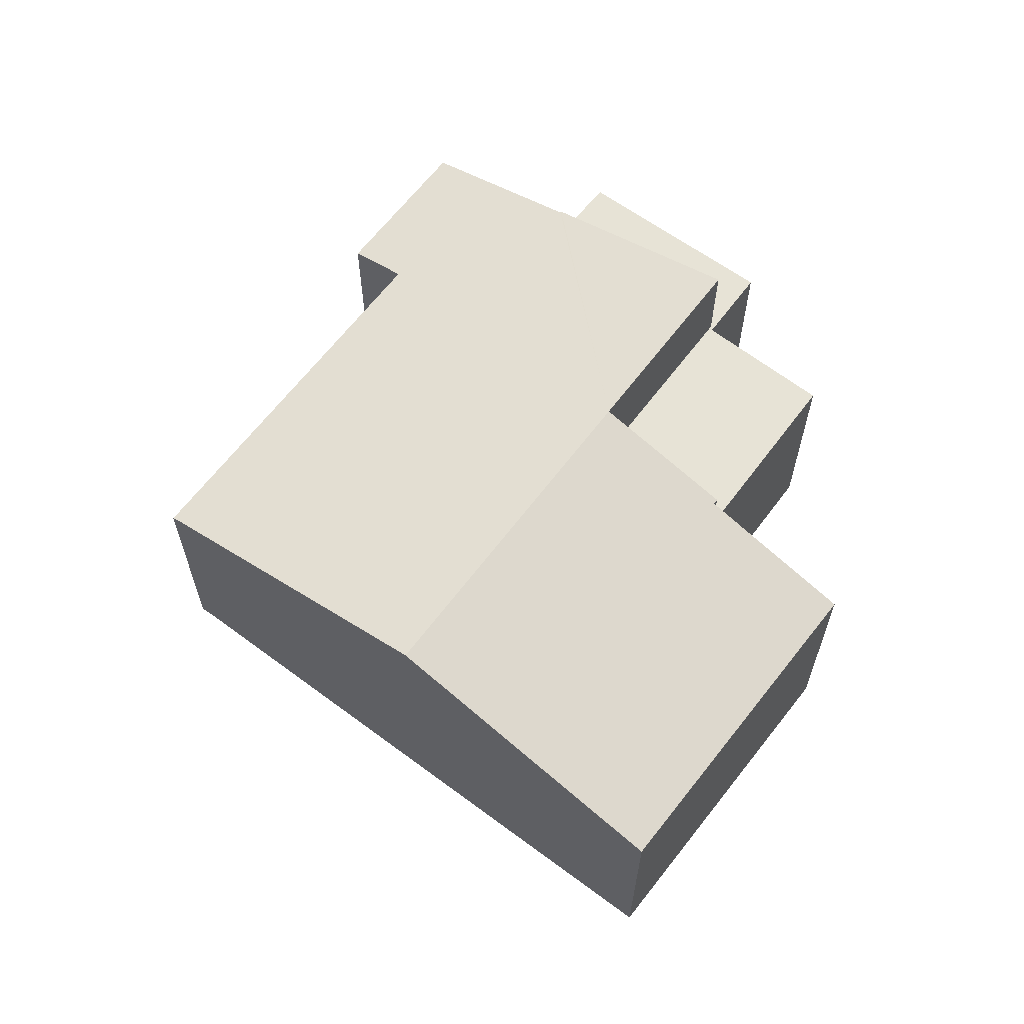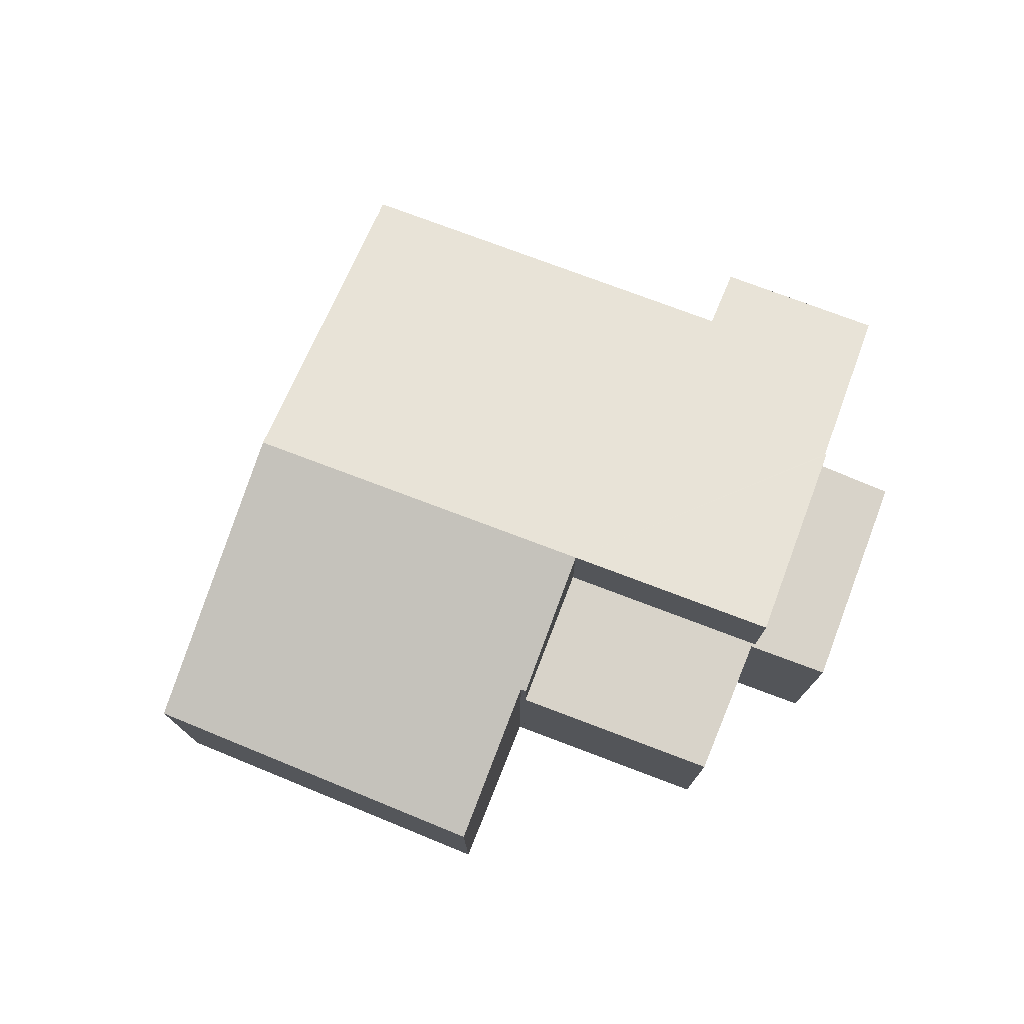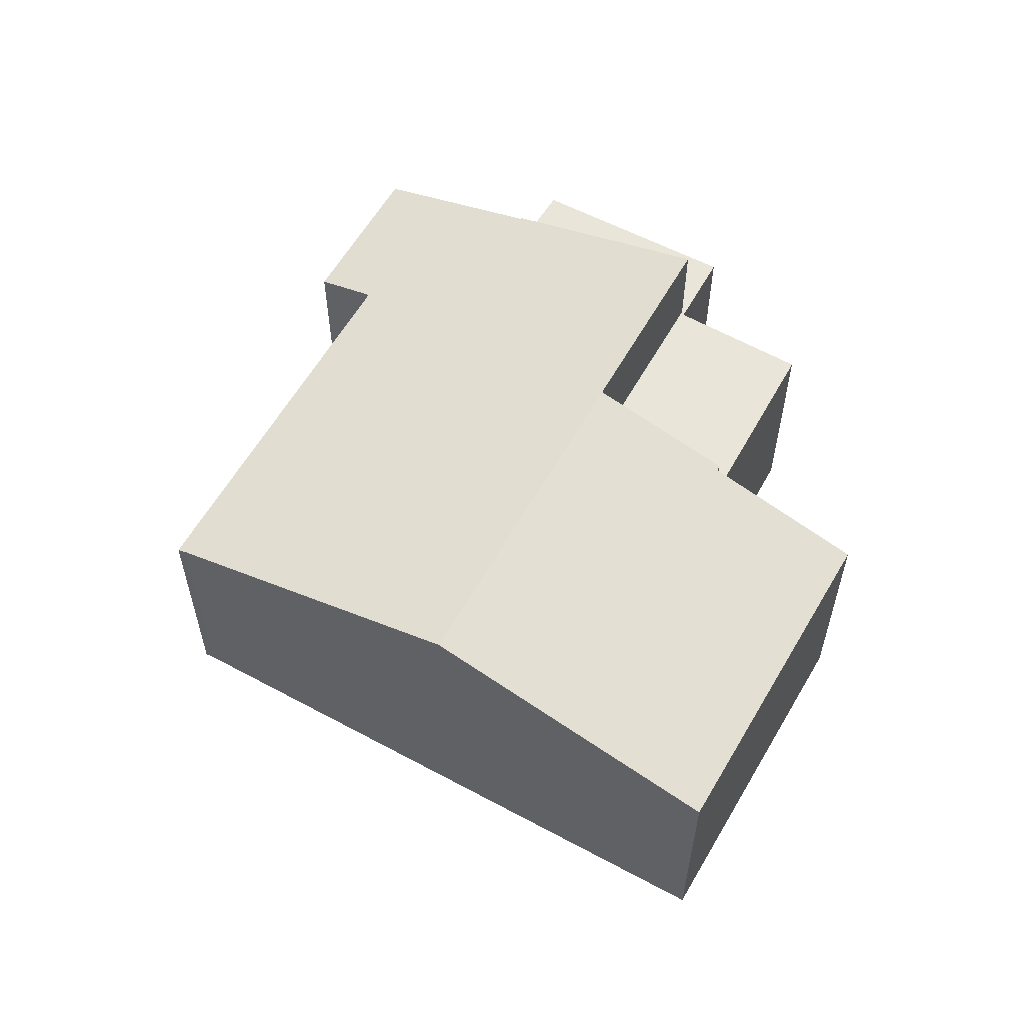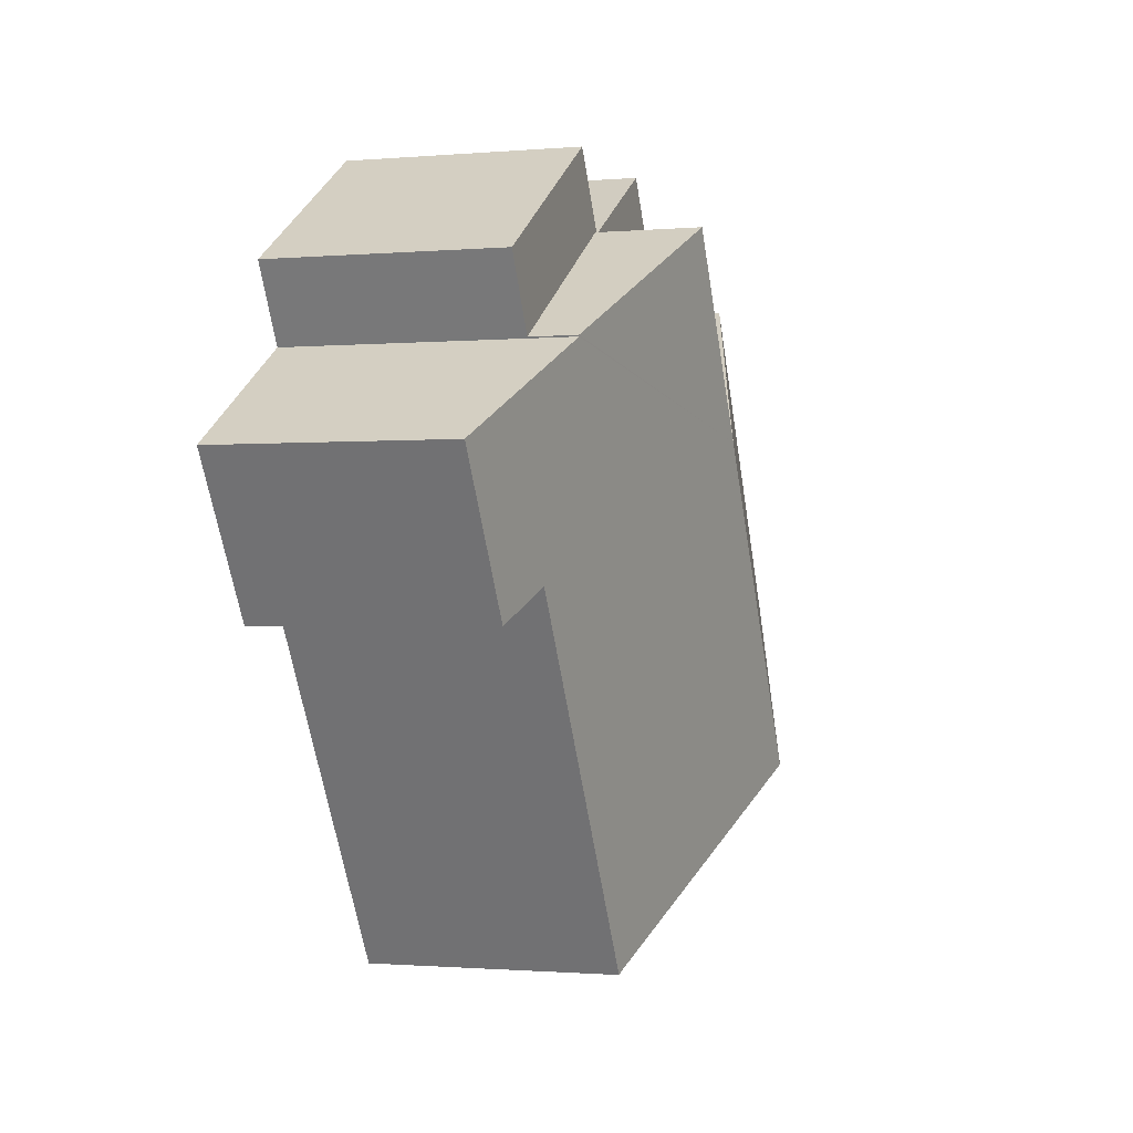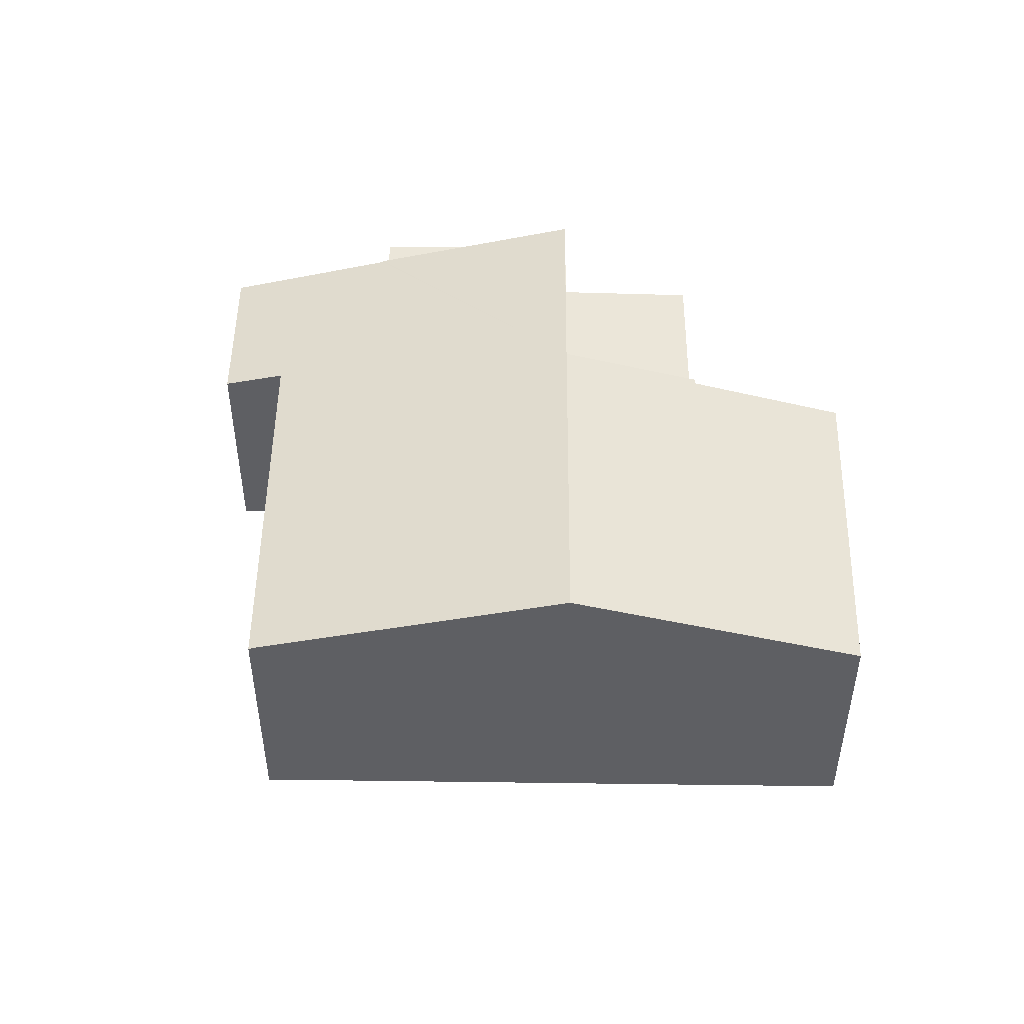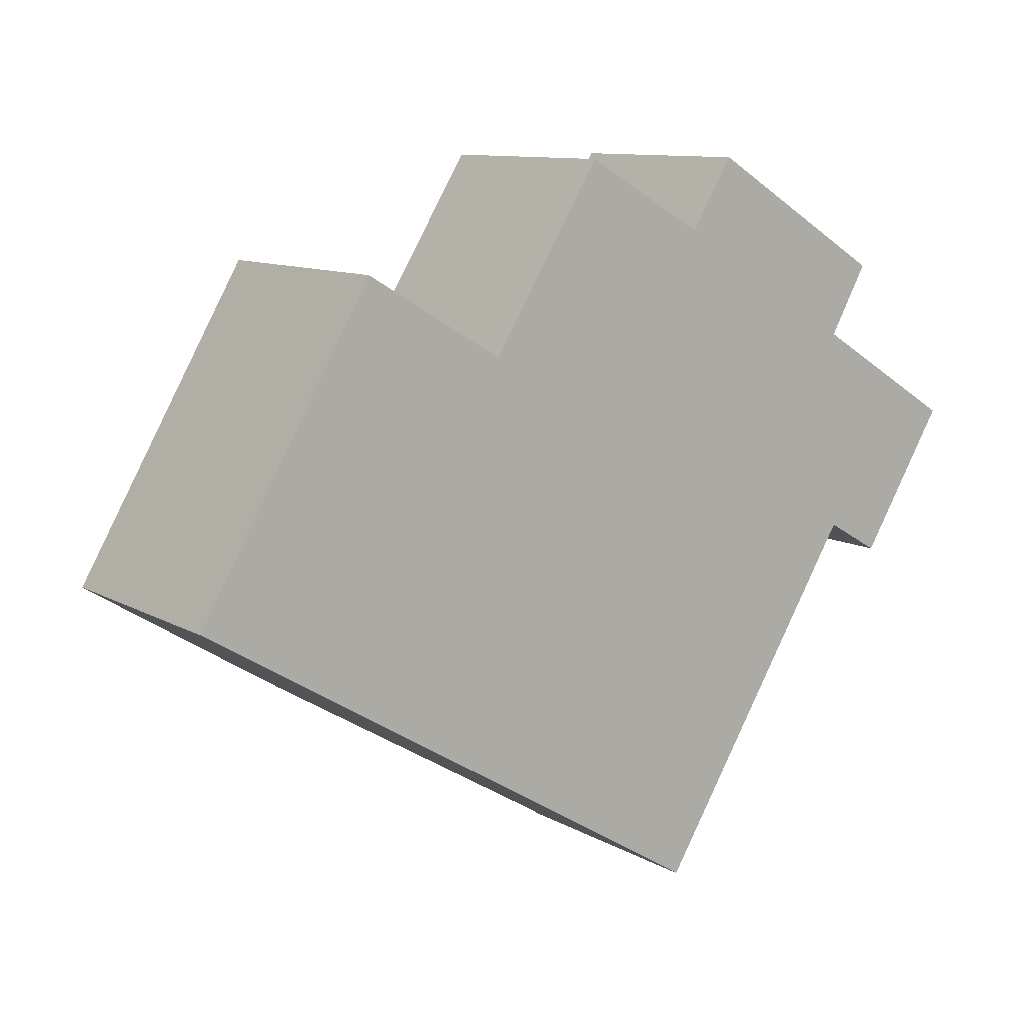
<metadata>
{"format":"obj","ext":"obj","renderer":"f3d","projection":"perspective","resolution":1024,"background":"white","views":[{"elev":62.7,"azim":-111.8,"up":"+Y"},{"elev":75.9,"azim":-37.7,"up":"+Y"},{"elev":57.8,"azim":-119.6,"up":"+Y"},{"elev":-1.1,"azim":107.9,"up":"+Z"},{"elev":48.4,"azim":-148.0,"up":"+Y"},{"elev":10.4,"azim":-35.6,"up":"+Z"}]}
</metadata>
<code>
v  18.4 6.6 5.399
v  11.01 7.925 3.696
v  13.77 7.925 8.188
v  18.38 6.599 5.367
v  13.17 5.977 -7.965
v  16.78 5.92 -2.532
v  13.36 5.92 -8.098
v  6.368 7.925 -3.854
v  18 5.92 -0.54
v  18.56 5.92 0.366
v  22.1 5.53 3.089
v  19.94 5.53 -0.426
v  3.563 7.032 -2.158
v  0 5.897 3.611e-16
v  7.831 6.965 5.451
v  4.354 5.897 7.499
v  7.907 6.966 5.574
v  11.01 -2.263e-16 3.696
v  7.907 -3.413e-16 5.574
v  13.77 -5.014e-16 8.188
v  18.4 -3.306e-16 5.399
v  18.38 -3.286e-16 5.367
v  22.1 -1.891e-16 3.089
v  7.831 -3.338e-16 5.451
v  4.354 -4.592e-16 7.499
v  0 0 0
v  19.94 2.608e-17 -0.426
v  18.56 -2.241e-17 0.366
v  18 3.307e-17 -0.54
v  13.36 4.959e-16 -8.098
v  16.78 1.55e-16 -2.532
v  13.17 4.877e-16 -7.965
v  6.368 2.36e-16 -3.854
v  3.563 1.321e-16 -2.158
v  10.59 5.506 9.925
v  11.01 5.506 3.696
v  7.907 5.506 5.574
v  13.65 5.506 8.17
v  13.77 5.506 8.188
v  14.73 5.506 9.906
v  18.4 5.506 5.399
v  19.34 5.506 7.077
v  14.73 -6.066e-16 9.906
v  19.34 -4.333e-16 7.077
v  10.59 -6.077e-16 9.925
v  13.65 -5.003e-16 8.17
g defaultobject
f 1 2 3
f 2 1 4
f 5 6 7
f 6 5 8
f 6 8 9
f 9 8 2
f 9 2 10
f 10 2 11
f 11 2 4
f 11 12 10
f 13 2 8
f 2 13 14
f 2 14 15
f 15 14 16
f 17 2 15
f 17 18 2
f 18 17 19
f 20 1 3
f 1 20 21
f 22 11 4
f 11 22 23
f 16 24 15
f 24 16 25
f 18 3 2
f 3 18 20
f 26 16 14
f 16 26 25
f 15 19 17
f 19 15 24
f 21 4 1
f 4 21 22
f 23 12 11
f 12 23 27
f 28 9 10
f 9 28 6
f 6 28 7
f 7 28 29
f 7 29 30
f 30 29 31
f 12 28 10
f 28 12 27
f 7 32 5
f 32 7 30
f 32 8 5
f 8 32 33
f 8 33 13
f 13 33 14
f 14 33 34
f 14 34 26
f 23 28 27
f 28 23 18
f 18 23 20
f 20 23 22
f 20 22 21
f 19 24 18
f 31 32 30
f 32 31 33
f 33 31 34
f 34 31 26
f 26 31 25
f 25 31 24
f 24 31 29
f 24 29 18
f 18 29 28
f 35 36 37
f 36 35 38
f 36 38 39
f 39 38 40
f 39 40 41
f 41 40 42
f 43 42 40
f 42 43 44
f 45 38 35
f 38 45 46
f 44 41 42
f 41 44 21
f 20 36 39
f 36 20 18
f 21 39 41
f 39 21 20
f 18 37 36
f 37 18 19
f 19 35 37
f 35 19 45
f 46 40 38
f 40 46 43
f 18 45 19
f 45 18 46
f 46 18 20
f 46 20 43
f 43 20 21
f 43 21 44

</code>
